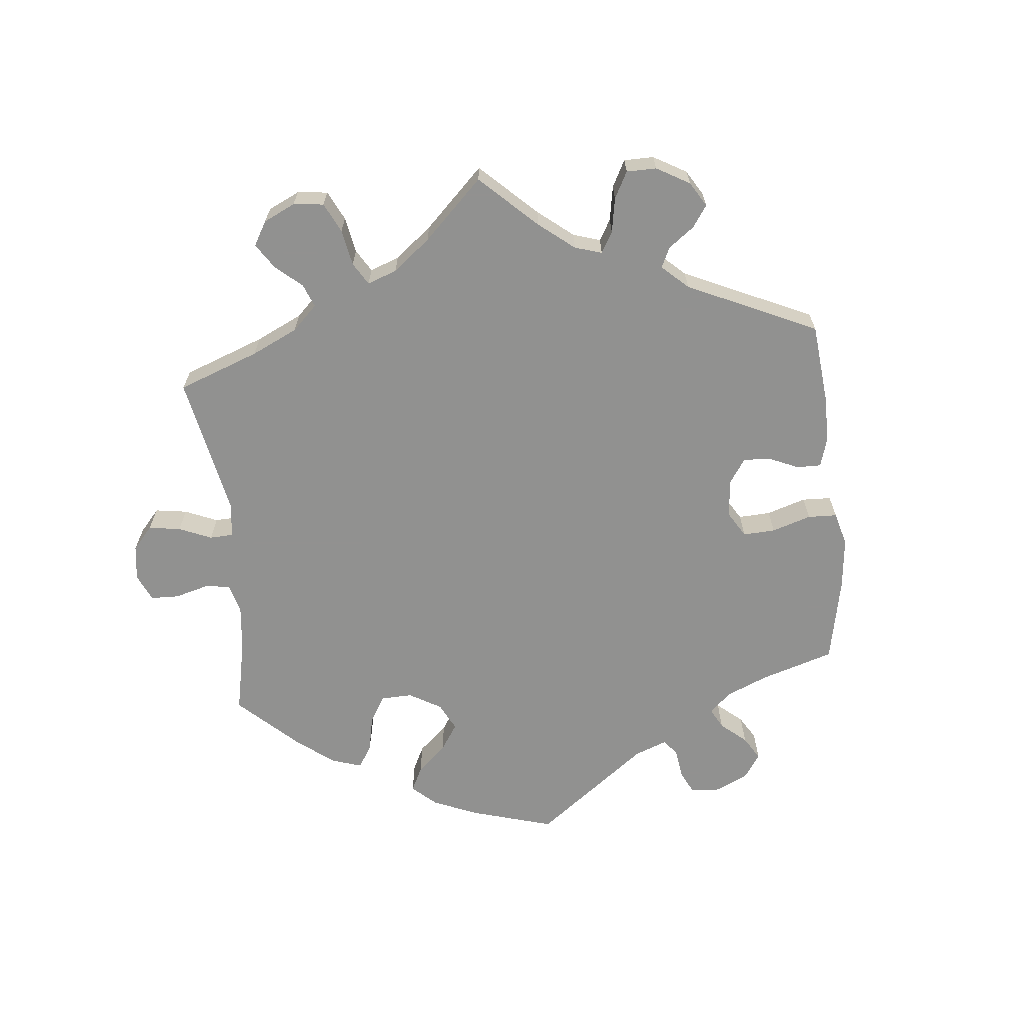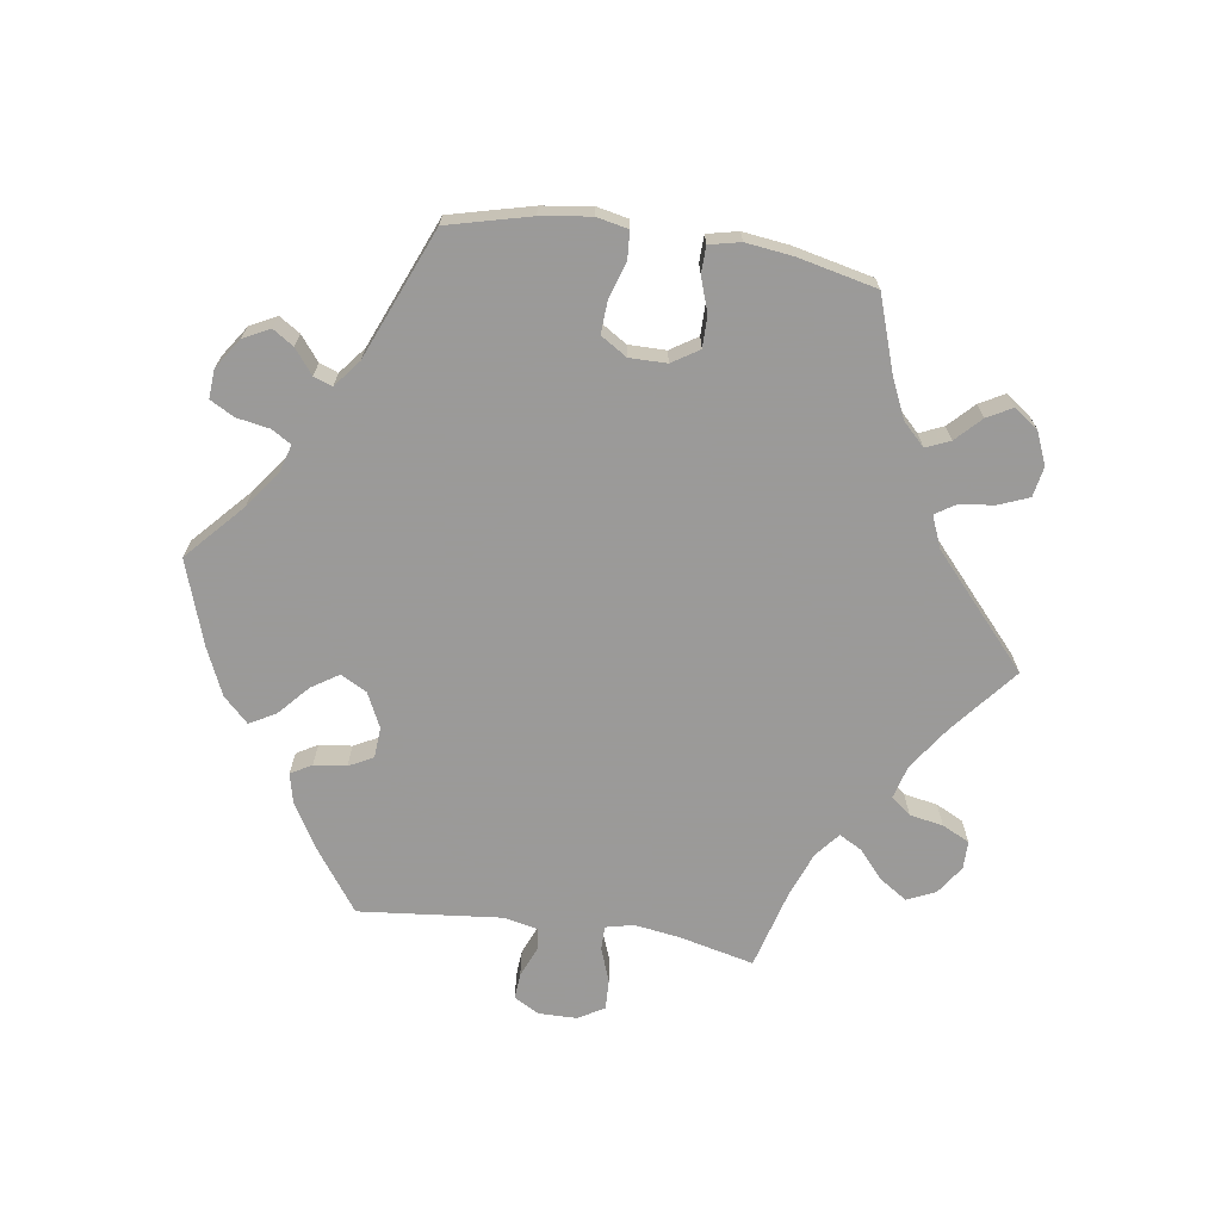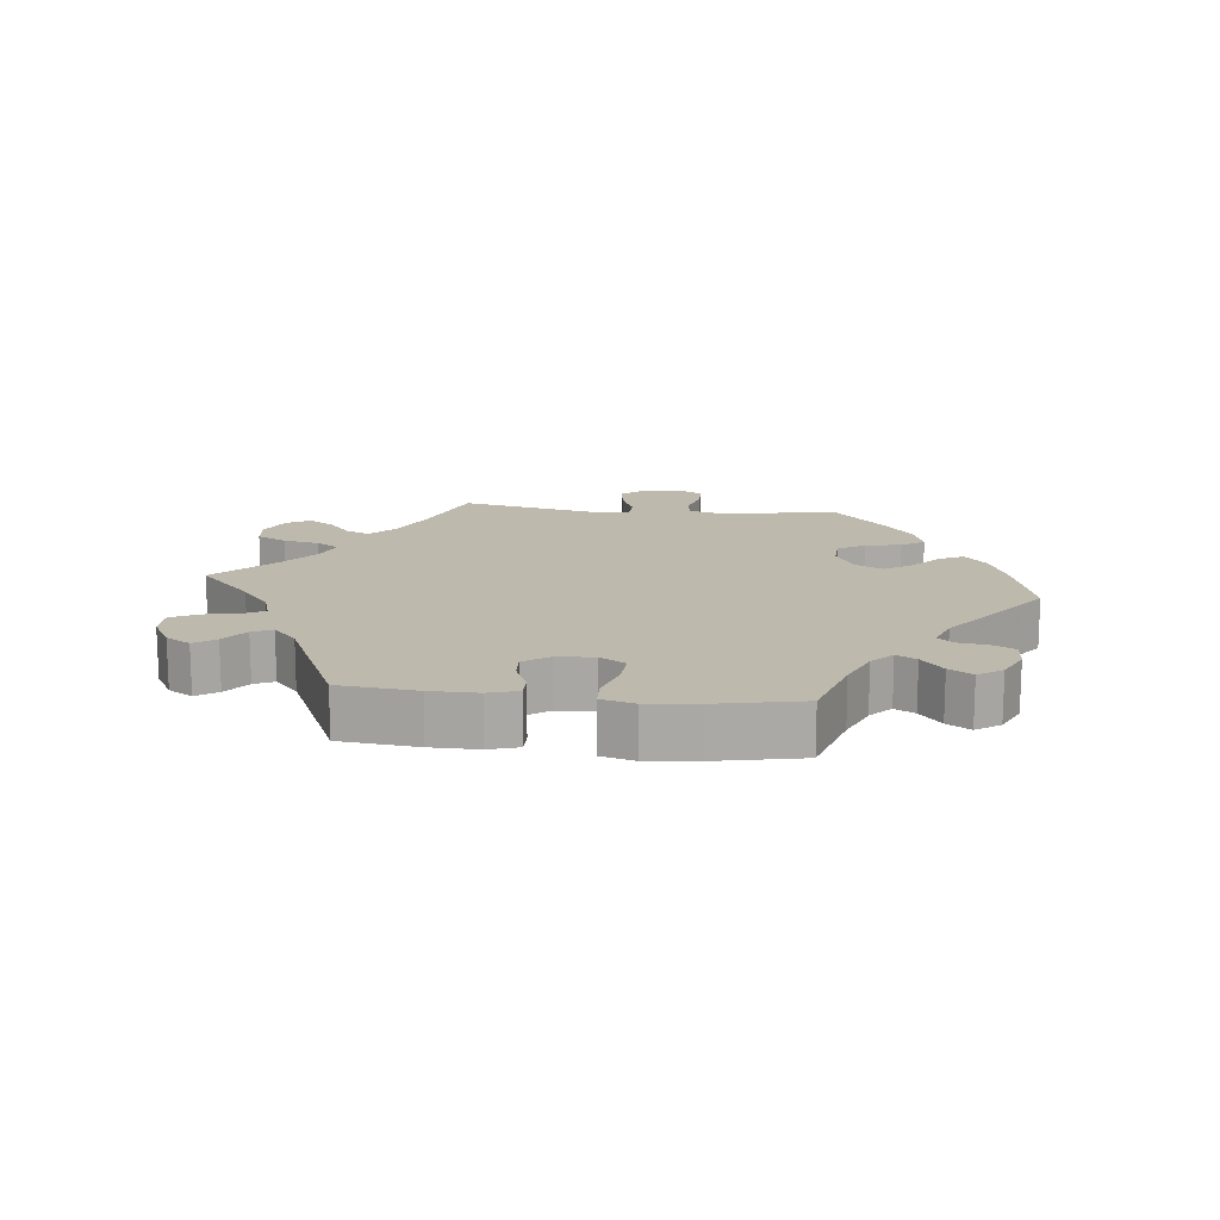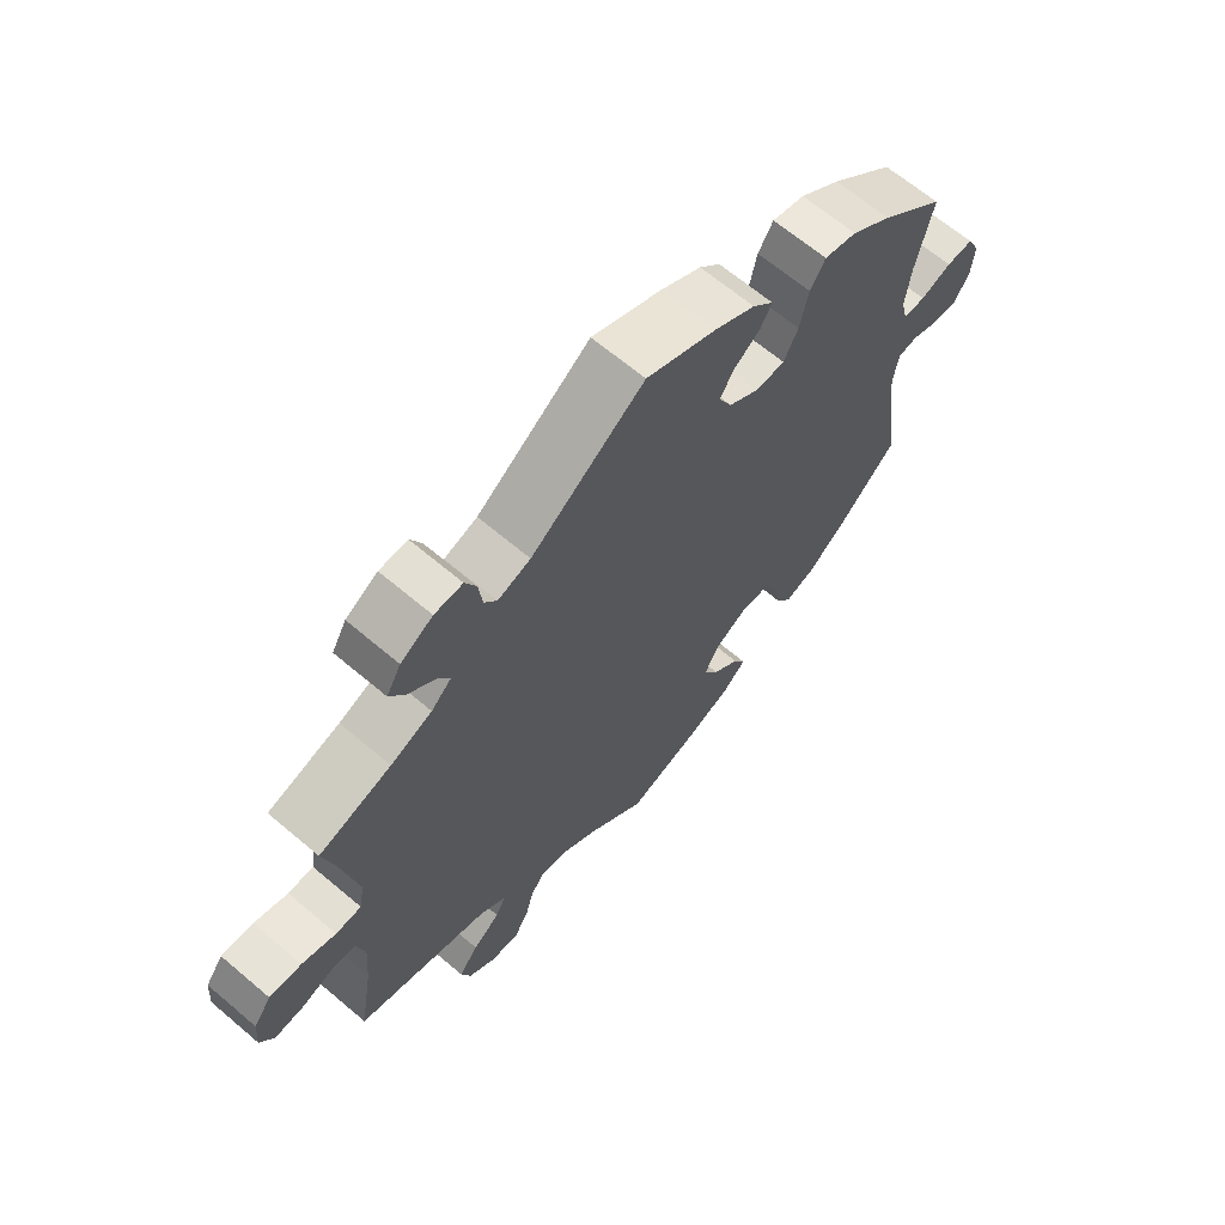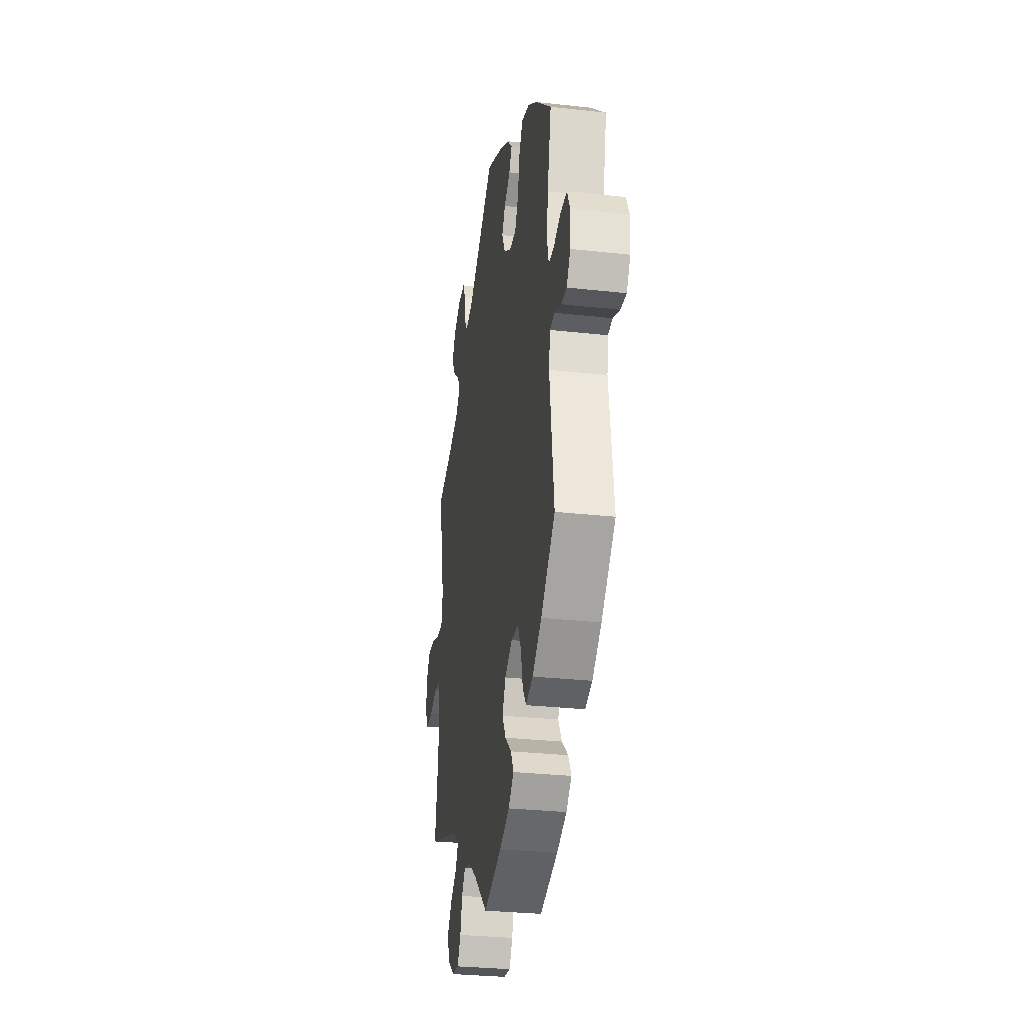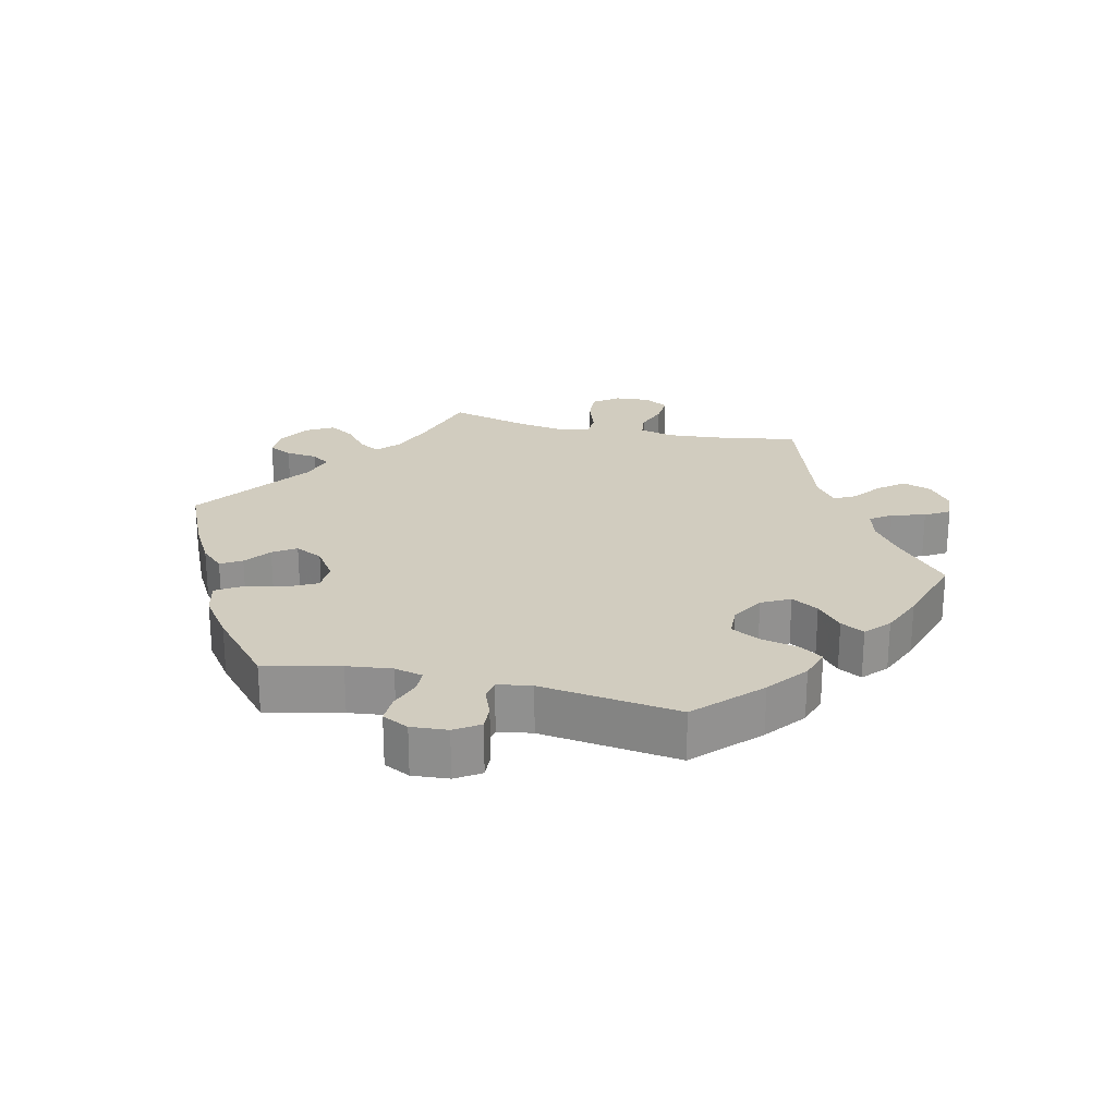
<metadata>
{"format":"obj","ext":"obj","renderer":"f3d","projection":"perspective","resolution":1024,"background":"white","views":[{"elev":-66.0,"azim":-54.4,"up":"+Y"},{"elev":-69.5,"azim":141.6,"up":"+Y"},{"elev":15.1,"azim":36.2,"up":"+Y"},{"elev":65.6,"azim":-49.6,"up":"+Z"},{"elev":-29.5,"azim":80.7,"up":"+Z"},{"elev":23.9,"azim":103.1,"up":"+Y"}]}
</metadata>
<code>
v -0.48 0.07 -0.162
v -0.474 0.07 -0.086
v -0.487 0.07 -0.036
v -0.524 0.07 -0.031
v -0.572 0.07 -0.048
v -0.617 0.07 -0.051
v -0.638 0.07 -0.015
v -0.634 0.07 0.037
v -0.607 0.07 0.074
v -0.558 0.07 0.071
v -0.506 0.07 0.053
v -0.467 0.07 0.054
v -0.459 0.07 0.1
v -0.47 0.07 0.17
v -0.501 0.07 0.289
v -0.391 0.07 0.322
v -0.328 0.07 0.347
v -0.297 0.07 0.376
v -0.315 0.07 0.407
v -0.356 0.07 0.441
v -0.38 0.07 0.479
v -0.358 0.07 0.518
v -0.309 0.07 0.547
v -0.266 0.07 0.548
v -0.249 0.07 0.513
v -0.243 0.07 0.465
v -0.224 0.07 0.438
v -0.174 0.07 0.454
v -0.001 0.07 0.578
v 0.106 0.07 0.53
v 0.168 0.07 0.495
v 0.2 0.07 0.461
v 0.182 0.07 0.43
v 0.143 0.07 0.401
v 0.121 0.07 0.367
v 0.141 0.07 0.326
v 0.188 0.07 0.294
v 0.232 0.07 0.295
v 0.254 0.07 0.338
v 0.267 0.07 0.398
v 0.29 0.07 0.435
v 0.34 0.07 0.422
v 0.402 0.07 0.377
v 0.501 0.07 0.29
v 0.476 0.07 0.178
v 0.468 0.07 0.111
v 0.478 0.07 0.069
v 0.512 0.07 0.068
v 0.559 0.07 0.085
v 0.6 0.07 0.086
v 0.619 0.07 0.047
v 0.615 0.07 -0.007
v 0.591 0.07 -0.044
v 0.554 0.07 -0.042
v 0.511 0.07 -0.025
v 0.482 0.07 -0.03
v 0.474 0.07 -0.081
v 0.501 0.07 -0.288
v 0.41 0.07 -0.376
v 0.351 0.07 -0.422
v 0.305 0.07 -0.437
v 0.282 0.07 -0.403
v 0.27 0.07 -0.347
v 0.248 0.07 -0.304
v 0.202 0.07 -0.302
v 0.154 0.07 -0.33
v 0.132 0.07 -0.372
v 0.155 0.07 -0.412
v 0.196 0.07 -0.448
v 0.215 0.07 -0.483
v 0.18 0.07 -0.515
v 0.116 0.07 -0.542
v 0 0.07 -0.578
v -0.086 0.07 -0.502
v -0.14 0.07 -0.463
v -0.185 0.07 -0.451
v -0.208 0.07 -0.482
v -0.221 0.07 -0.532
v -0.243 0.07 -0.568
v -0.287 0.07 -0.564
v -0.329 0.07 -0.532
v -0.344 0.07 -0.489
v -0.314 0.07 -0.451
v -0.272 0.07 -0.419
v -0.256 0.07 -0.388
v -0.296 0.07 -0.357
v -0.501 0.07 -0.289
v -0.48 0 -0.162
v -0.474 0 -0.086
v -0.487 0 -0.036
v -0.524 0 -0.031
v -0.572 0 -0.048
v -0.617 0 -0.051
v -0.638 0 -0.015
v -0.634 0 0.037
v -0.607 0 0.074
v -0.558 0 0.071
v -0.506 0 0.053
v -0.467 0 0.054
v -0.459 0 0.1
v -0.47 0 0.17
v -0.501 0 0.289
v -0.391 0 0.322
v -0.328 0 0.347
v -0.297 0 0.376
v -0.315 0 0.407
v -0.356 0 0.441
v -0.38 0 0.479
v -0.358 0 0.518
v -0.309 0 0.547
v -0.266 0 0.548
v -0.249 0 0.513
v -0.243 0 0.465
v -0.224 0 0.438
v -0.174 0 0.454
v -0.001 0 0.578
v 0.106 0 0.53
v 0.168 0 0.495
v 0.2 0 0.461
v 0.182 0 0.43
v 0.143 0 0.401
v 0.121 0 0.367
v 0.141 0 0.326
v 0.188 0 0.294
v 0.232 0 0.295
v 0.254 0 0.338
v 0.267 0 0.398
v 0.29 0 0.435
v 0.34 0 0.422
v 0.402 0 0.377
v 0.501 0 0.29
v 0.476 0 0.178
v 0.468 0 0.111
v 0.478 0 0.069
v 0.512 0 0.068
v 0.559 0 0.085
v 0.6 0 0.086
v 0.619 0 0.047
v 0.615 0 -0.007
v 0.591 0 -0.044
v 0.554 0 -0.042
v 0.511 0 -0.025
v 0.482 0 -0.03
v 0.474 0 -0.081
v 0.501 0 -0.288
v 0.41 0 -0.376
v 0.351 0 -0.422
v 0.305 0 -0.437
v 0.282 0 -0.403
v 0.27 0 -0.347
v 0.248 0 -0.304
v 0.202 0 -0.302
v 0.154 0 -0.33
v 0.132 0 -0.372
v 0.155 0 -0.412
v 0.196 0 -0.448
v 0.215 0 -0.483
v 0.18 0 -0.515
v 0.116 0 -0.542
v 0 0 -0.578
v -0.086 0 -0.502
v -0.14 0 -0.463
v -0.185 0 -0.451
v -0.208 0 -0.482
v -0.221 0 -0.532
v -0.243 0 -0.568
v -0.287 0 -0.564
v -0.329 0 -0.532
v -0.344 0 -0.489
v -0.314 0 -0.451
v -0.272 0 -0.419
v -0.256 0 -0.388
v -0.296 0 -0.357
v -0.501 0 -0.289
f 86 87 1
f 85 86 1 2
f 81 82 83 84
f 81 84 85
f 80 81 85
f 77 78 79 80
f 76 77 80 85
f 75 76 85 2
f 71 72 73 74
f 68 69 70 71
f 67 68 71 74
f 66 67 74 75
f 60 61 62 63
f 60 63 64
f 57 58 59 60
f 56 57 60 64
f 52 53 54 55
f 52 55 56
f 51 52 56
f 48 49 50 51
f 47 48 51 56
f 46 47 56 64
f 42 43 44 45
f 39 40 41 42
f 38 39 42 45
f 37 38 45 46
f 31 32 33 34
f 31 34 35
f 28 29 30 31
f 27 28 31 35
f 23 24 25 26
f 23 26 27
f 22 23 27
f 19 20 21 22
f 18 19 22 27
f 17 18 27 35
f 14 15 16
f 13 14 16 17
f 12 13 17 35
f 8 9 10 11
f 8 11 12
f 7 8 12
f 4 5 6 7
f 3 4 7 12
f 65 66 75 2
f 37 46 64 65
f 36 37 65 2
f 12 35 36
f 2 3 12 36
f 88 174 173
f 89 88 173 172
f 171 170 169 168
f 172 171 168
f 172 168 167
f 167 166 165 164
f 172 167 164 163
f 89 172 163 162
f 161 160 159 158
f 158 157 156 155
f 161 158 155 154
f 162 161 154 153
f 150 149 148 147
f 151 150 147
f 147 146 145 144
f 151 147 144 143
f 142 141 140 139
f 143 142 139
f 143 139 138
f 138 137 136 135
f 143 138 135 134
f 151 143 134 133
f 132 131 130 129
f 129 128 127 126
f 132 129 126 125
f 133 132 125 124
f 121 120 119 118
f 122 121 118
f 118 117 116 115
f 122 118 115 114
f 113 112 111 110
f 114 113 110
f 114 110 109
f 109 108 107 106
f 114 109 106 105
f 122 114 105 104
f 103 102 101
f 104 103 101 100
f 122 104 100 99
f 98 97 96 95
f 99 98 95
f 99 95 94
f 94 93 92 91
f 99 94 91 90
f 89 162 153 152
f 152 151 133 124
f 89 152 124 123
f 123 122 99
f 123 99 90 89
f 1 88 89 2
f 2 89 90 3
f 3 90 91 4
f 4 91 92 5
f 5 92 93 6
f 6 93 94 7
f 7 94 95 8
f 8 95 96 9
f 9 96 97 10
f 10 97 98 11
f 11 98 99 12
f 12 99 100 13
f 13 100 101 14
f 14 101 102 15
f 15 102 103 16
f 16 103 104 17
f 17 104 105 18
f 18 105 106 19
f 19 106 107 20
f 20 107 108 21
f 21 108 109 22
f 22 109 110 23
f 23 110 111 24
f 24 111 112 25
f 25 112 113 26
f 26 113 114 27
f 27 114 115 28
f 28 115 116 29
f 29 116 117 30
f 30 117 118 31
f 31 118 119 32
f 32 119 120 33
f 33 120 121 34
f 34 121 122 35
f 35 122 123 36
f 36 123 124 37
f 37 124 125 38
f 38 125 126 39
f 39 126 127 40
f 40 127 128 41
f 41 128 129 42
f 42 129 130 43
f 43 130 131 44
f 44 131 132 45
f 45 132 133 46
f 46 133 134 47
f 47 134 135 48
f 48 135 136 49
f 49 136 137 50
f 50 137 138 51
f 51 138 139 52
f 52 139 140 53
f 53 140 141 54
f 54 141 142 55
f 55 142 143 56
f 56 143 144 57
f 57 144 145 58
f 58 145 146 59
f 59 146 147 60
f 60 147 148 61
f 61 148 149 62
f 62 149 150 63
f 63 150 151 64
f 64 151 152 65
f 65 152 153 66
f 66 153 154 67
f 67 154 155 68
f 68 155 156 69
f 69 156 157 70
f 70 157 158 71
f 71 158 159 72
f 72 159 160 73
f 73 160 161 74
f 74 161 162 75
f 75 162 163 76
f 76 163 164 77
f 77 164 165 78
f 78 165 166 79
f 79 166 167 80
f 80 167 168 81
f 81 168 169 82
f 82 169 170 83
f 83 170 171 84
f 84 171 172 85
f 85 172 173 86
f 86 173 174 87
f 87 174 88 1

</code>
